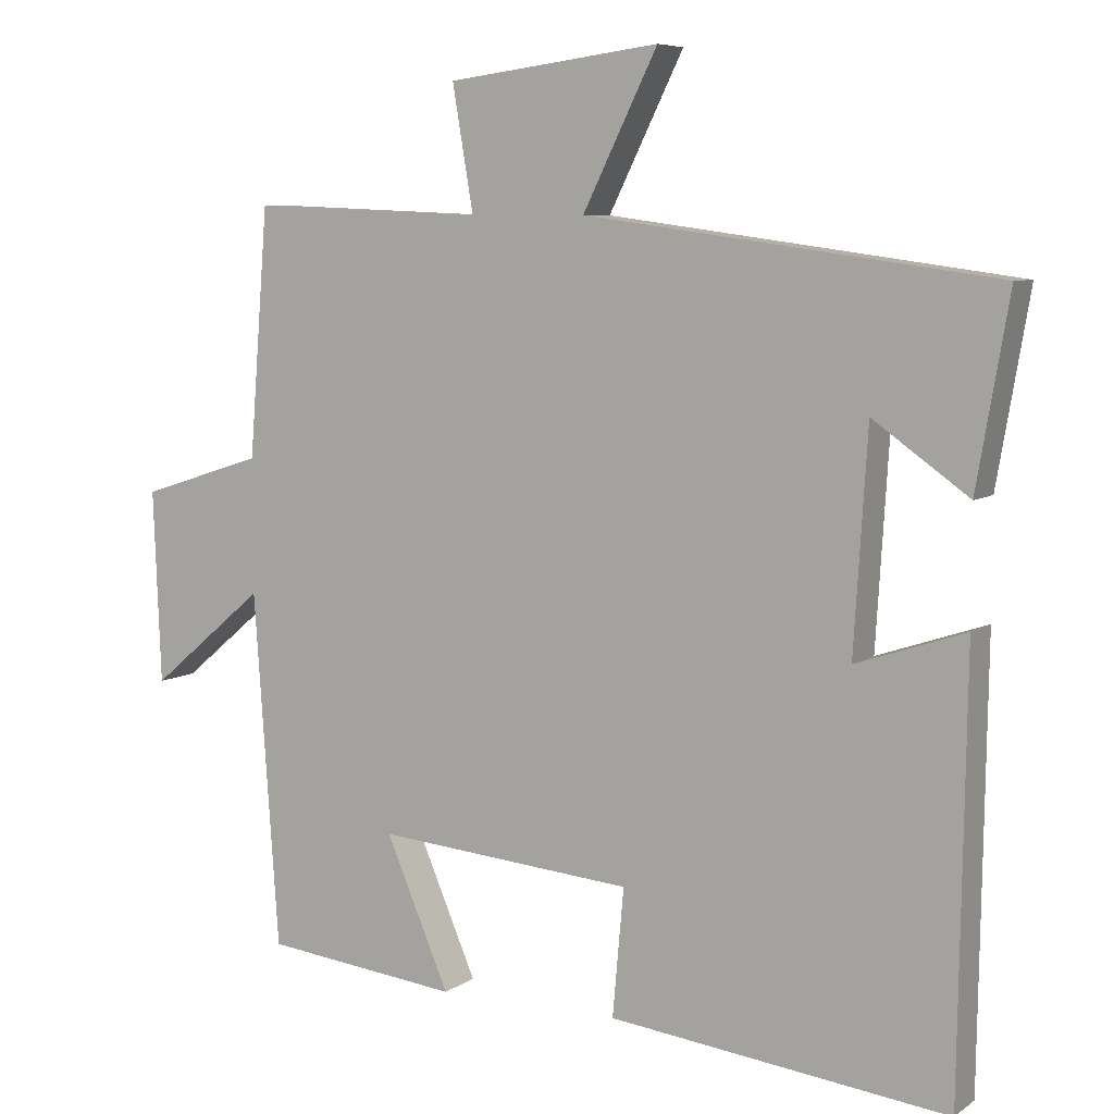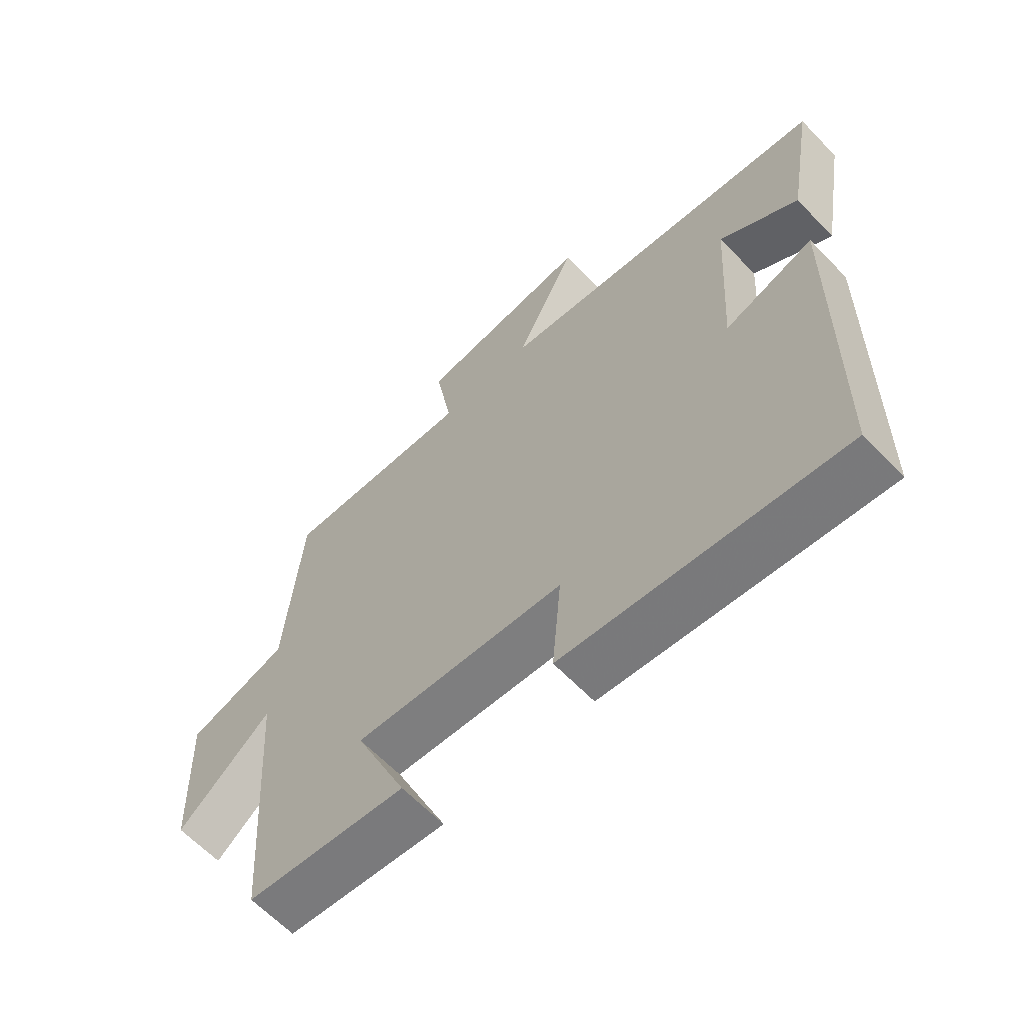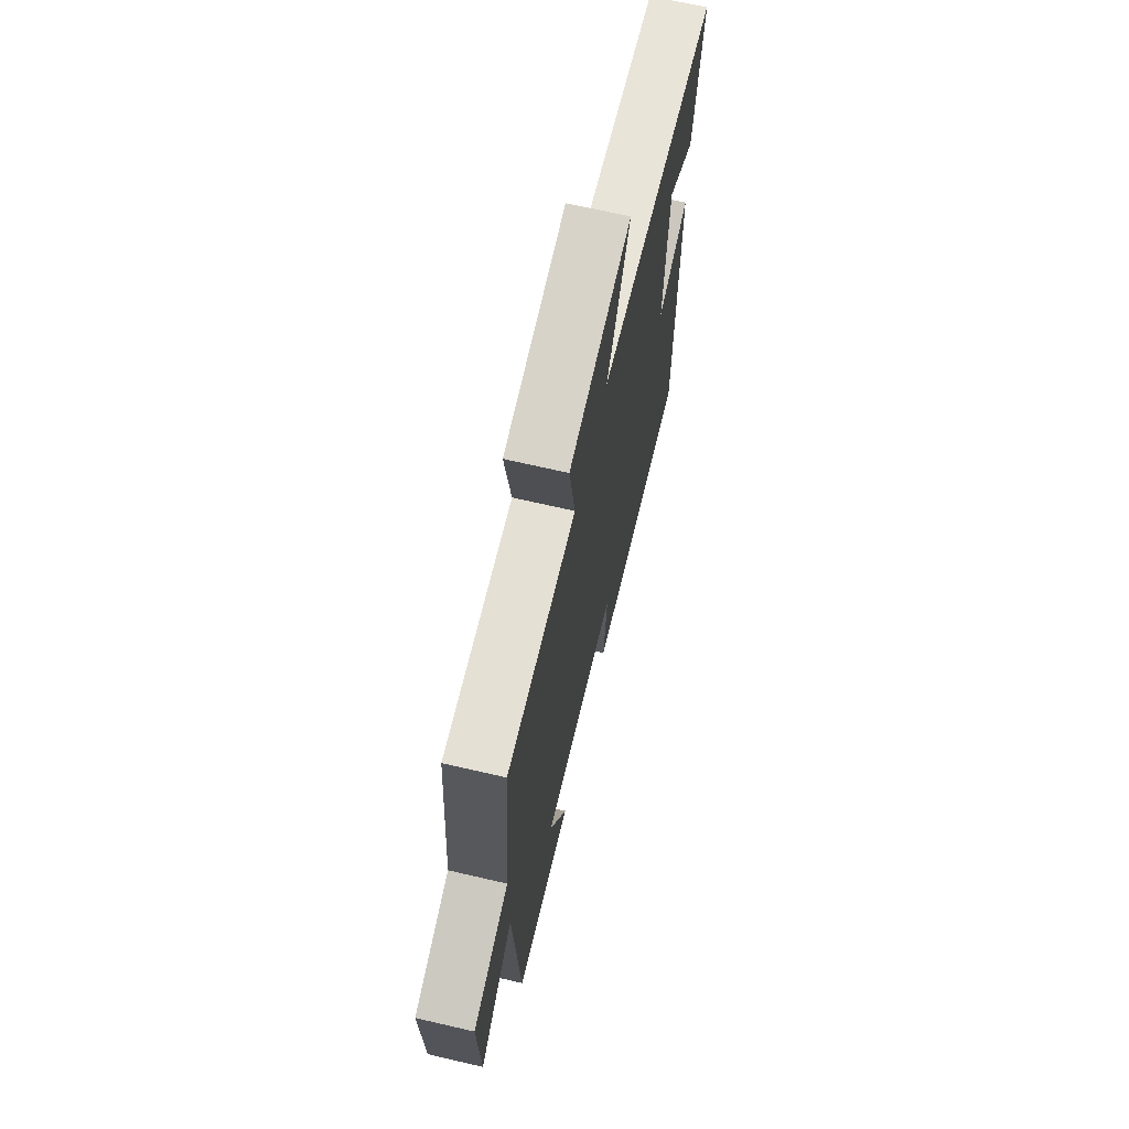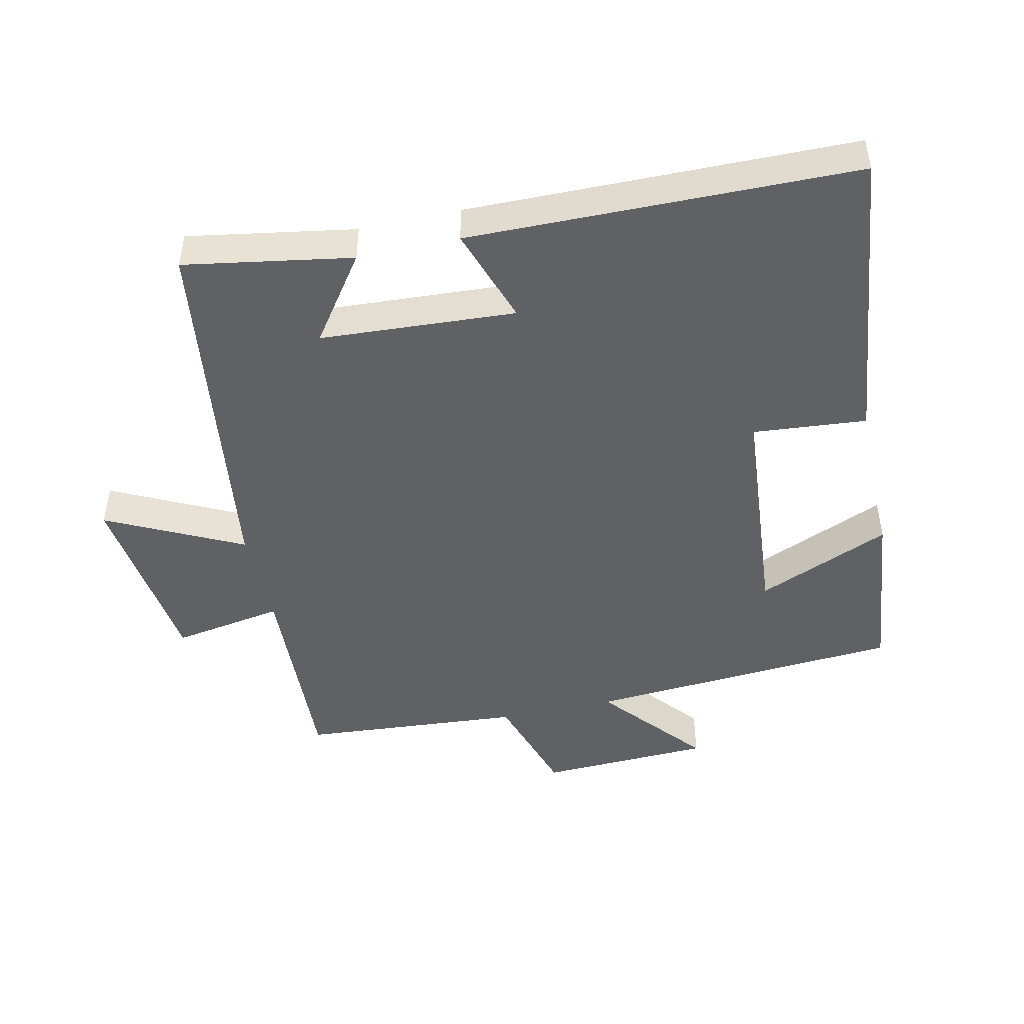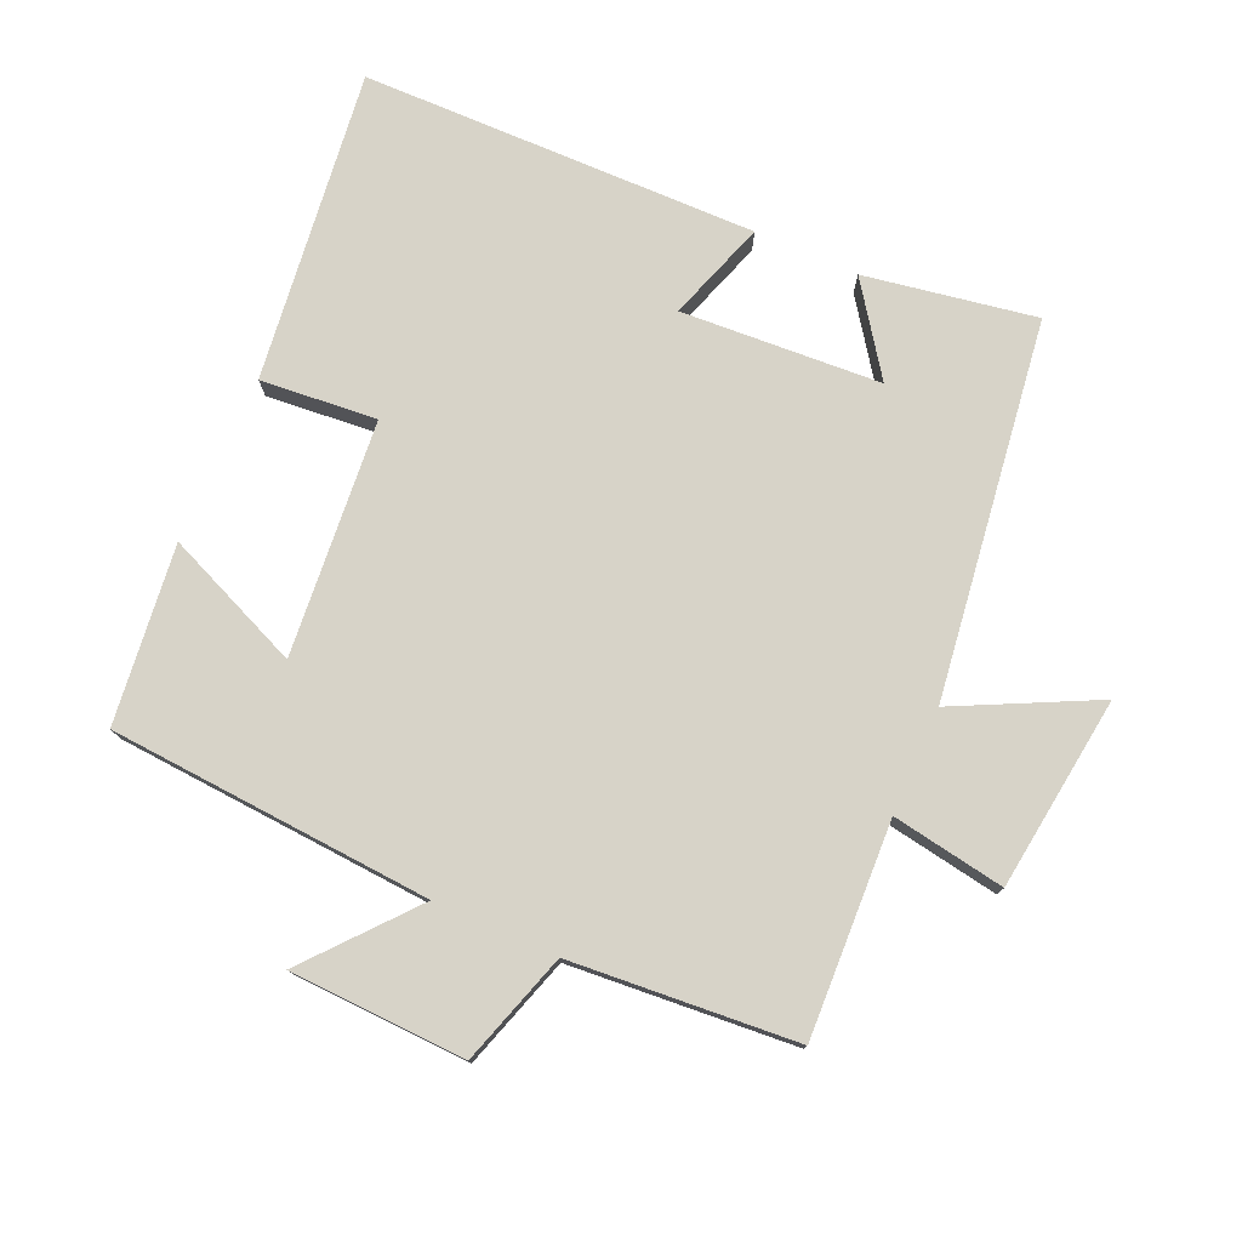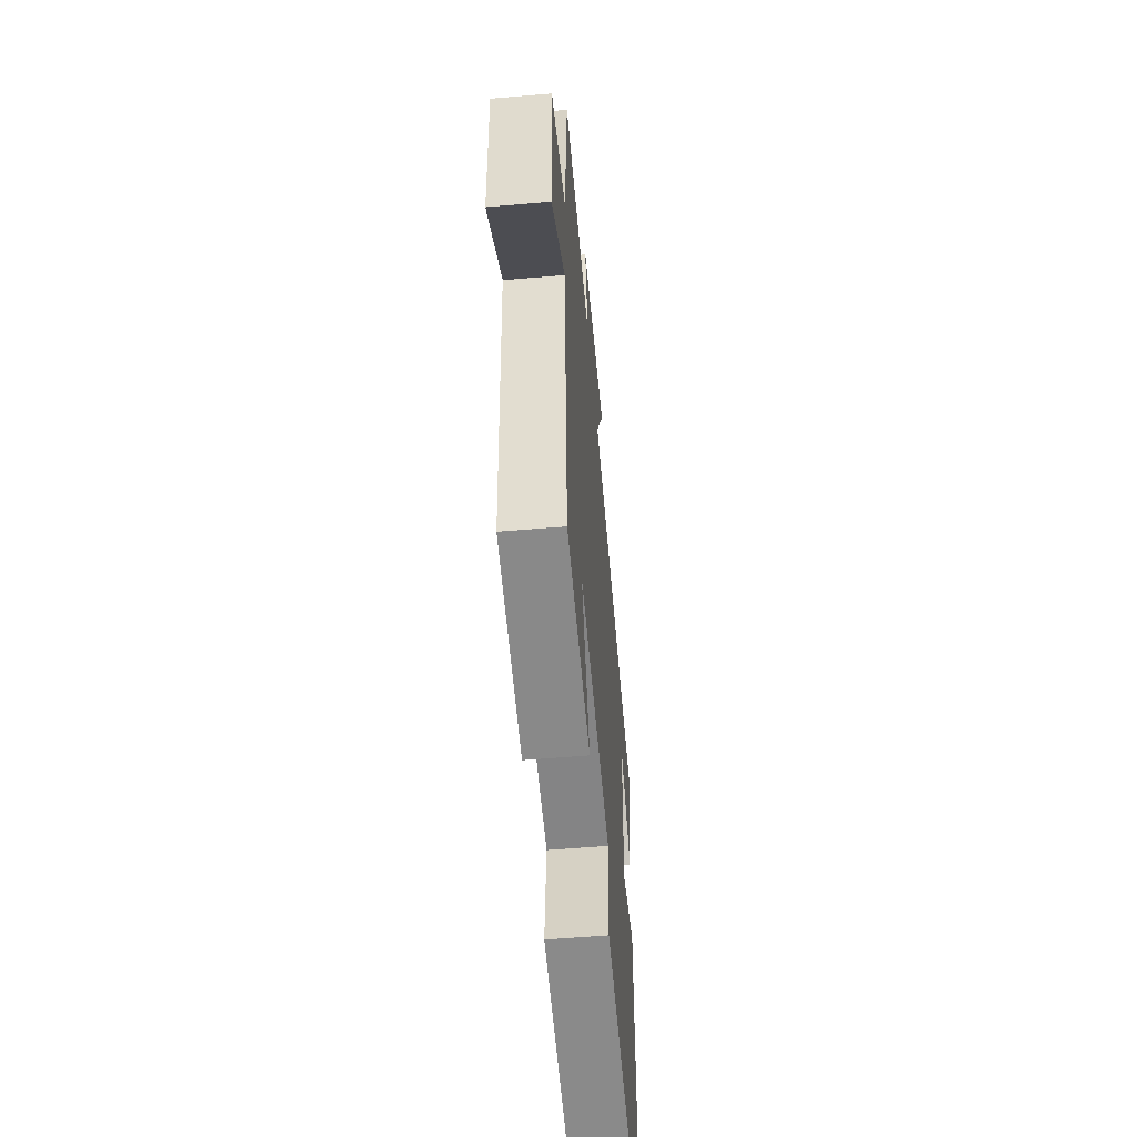
<metadata>
{"format":"obj","ext":"obj","renderer":"f3d","projection":"perspective","resolution":1024,"background":"white","views":[{"elev":6.9,"azim":28.6,"up":"+Z"},{"elev":-63.4,"azim":43.8,"up":"+Z"},{"elev":68.5,"azim":-76.9,"up":"+Z"},{"elev":-47.2,"azim":102.6,"up":"+Y"},{"elev":77.2,"azim":-66.1,"up":"+Y"},{"elev":-56.6,"azim":-84.9,"up":"+Z"}]}
</metadata>
<code>
v -0.474 0.07 0.514
v -0.161 0.07 0.5
v -0.189 0.07 0.666
v 0.095 0.07 0.702
v -0.005 0.07 0.5
v 0.543 0.07 0.425
v 0.5 0.07 0.175
v 0.372 0.07 0.266
v 0.354 0.07 -0.026
v 0.5 0.07 0.023
v 0.491 0.07 -0.555
v 0.038 0.07 -0.5
v 0.053 0.07 -0.33
v -0.291 0.07 -0.3
v -0.206 0.07 -0.5
v -0.467 0.07 -0.47
v -0.5 0.07 0.003
v -0.654 0.07 -0.127
v -0.664 0.07 0.131
v -0.5 0.07 0.183
v -0.474 0 0.514
v -0.161 0 0.5
v -0.189 0 0.666
v 0.095 0 0.702
v -0.005 0 0.5
v 0.543 0 0.425
v 0.5 0 0.175
v 0.372 0 0.266
v 0.354 0 -0.026
v 0.5 0 0.023
v 0.491 0 -0.555
v 0.038 0 -0.5
v 0.053 0 -0.33
v -0.291 0 -0.3
v -0.206 0 -0.5
v -0.467 0 -0.47
v -0.5 0 0.003
v -0.654 0 -0.127
v -0.664 0 0.131
v -0.5 0 0.183
f 17 18 19 20
f 16 17 20
f 15 16 20
f 14 15 20
f 20 1 2
f 14 20 2
f 13 14 2
f 11 12 13
f 10 11 13
f 9 10 13
f 8 9 13 2
f 6 7 8
f 5 6 8 2
f 2 3 4 5
f 40 39 38 37
f 40 37 36
f 40 36 35
f 40 35 34
f 22 21 40
f 22 40 34
f 22 34 33
f 33 32 31
f 33 31 30
f 33 30 29
f 22 33 29 28
f 28 27 26
f 22 28 26 25
f 25 24 23 22
f 1 21 22 2
f 2 22 23 3
f 3 23 24 4
f 4 24 25 5
f 5 25 26 6
f 6 26 27 7
f 7 27 28 8
f 8 28 29 9
f 9 29 30 10
f 10 30 31 11
f 11 31 32 12
f 12 32 33 13
f 13 33 34 14
f 14 34 35 15
f 15 35 36 16
f 16 36 37 17
f 17 37 38 18
f 18 38 39 19
f 19 39 40 20
f 20 40 21 1

</code>
